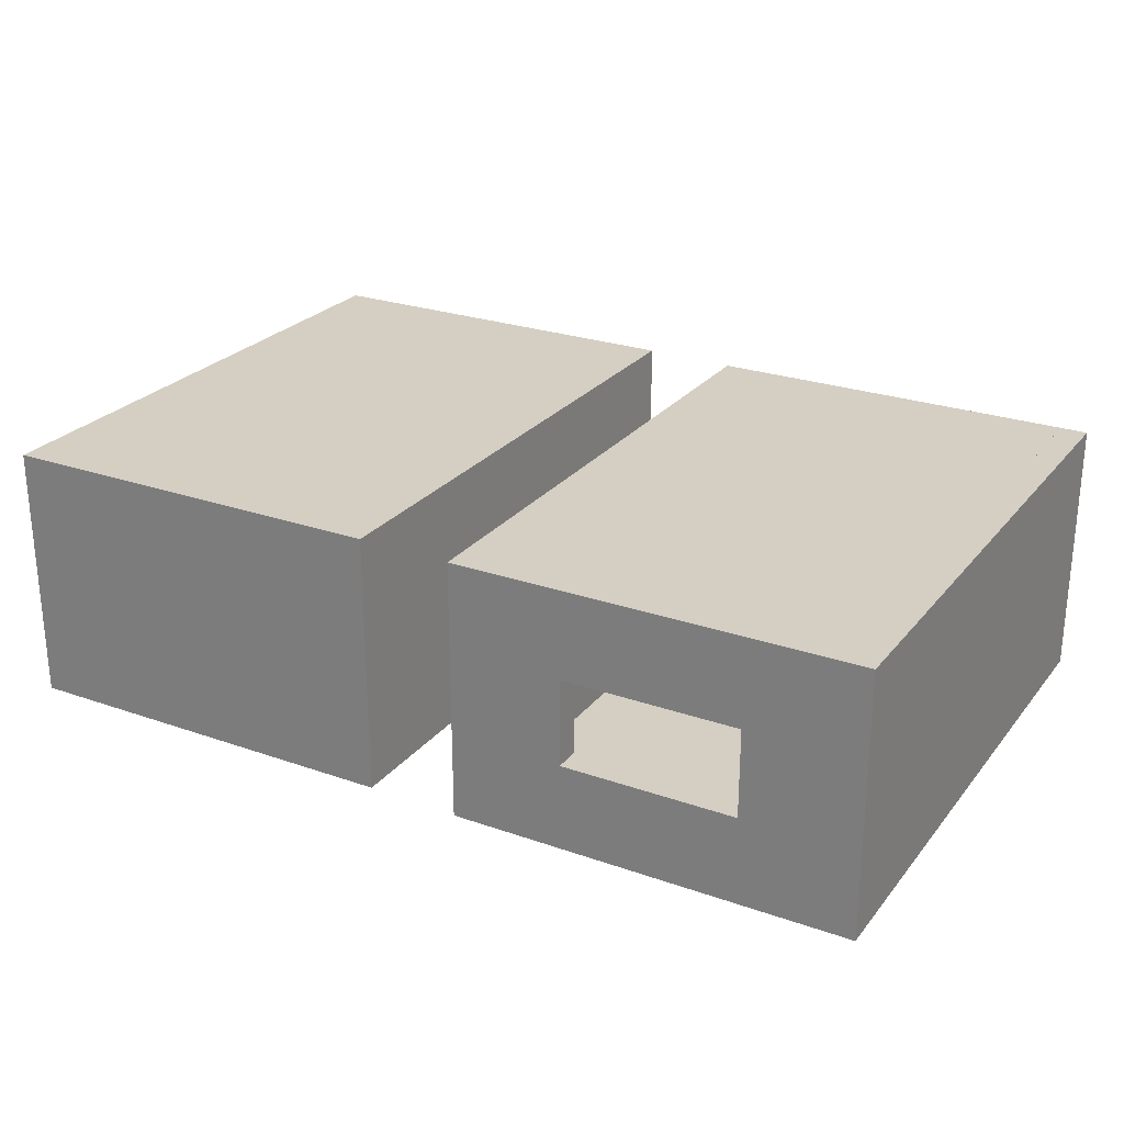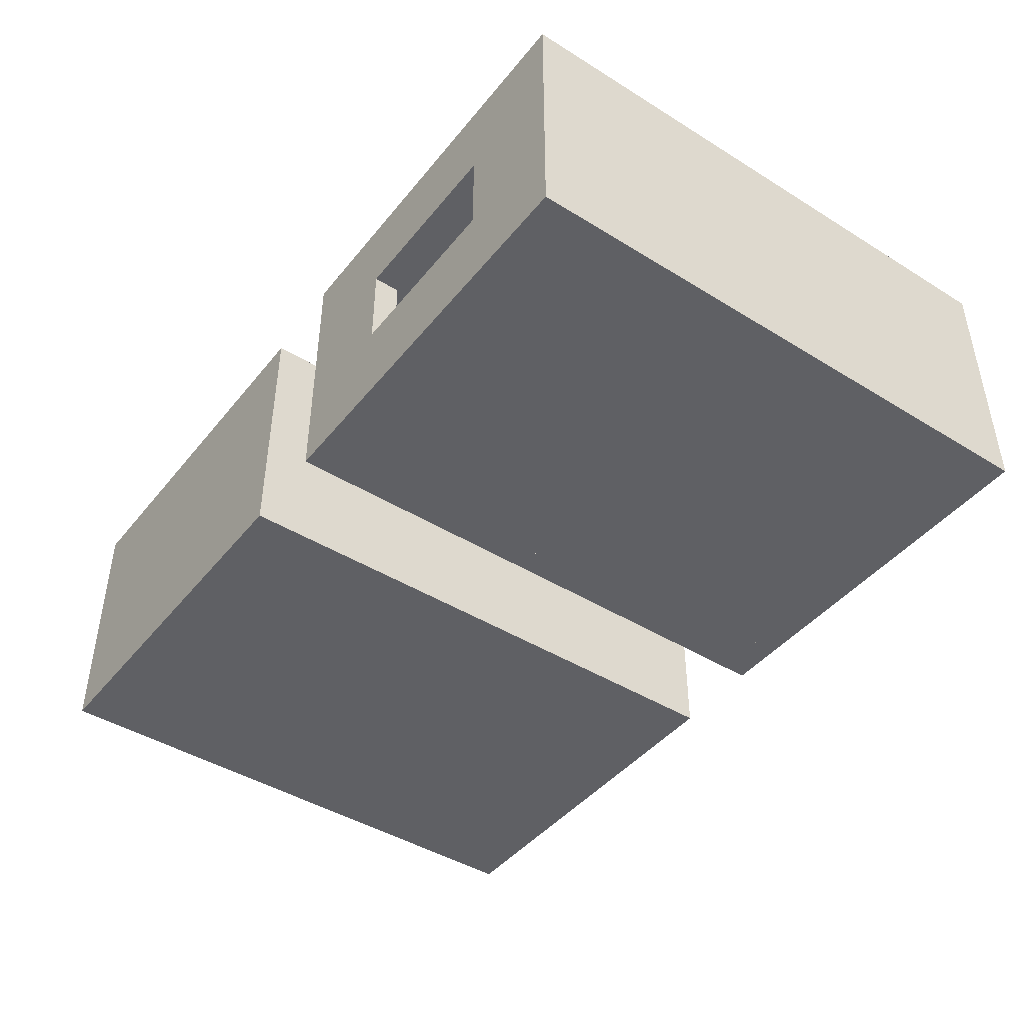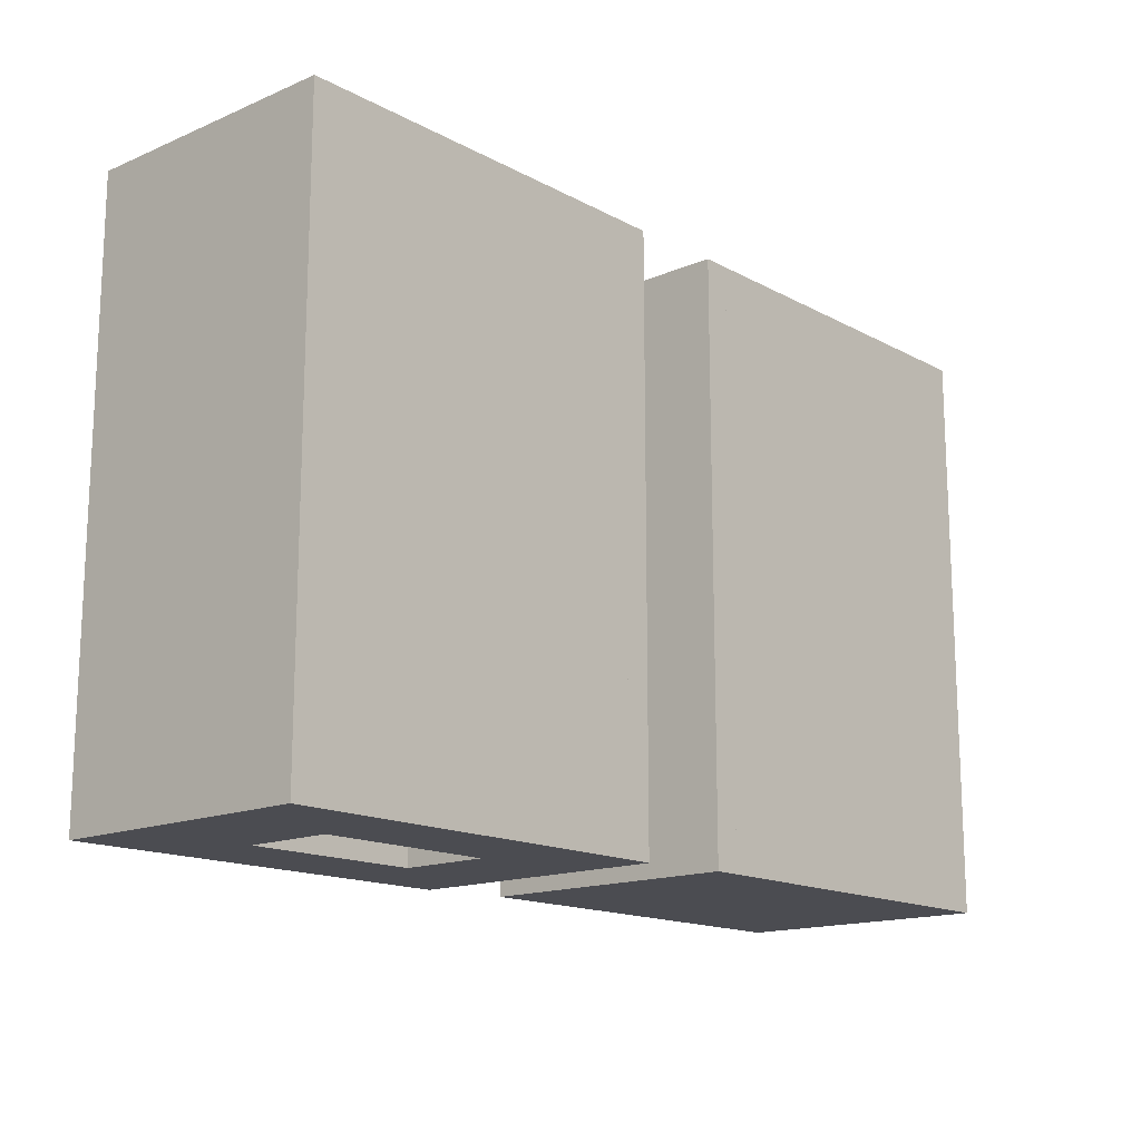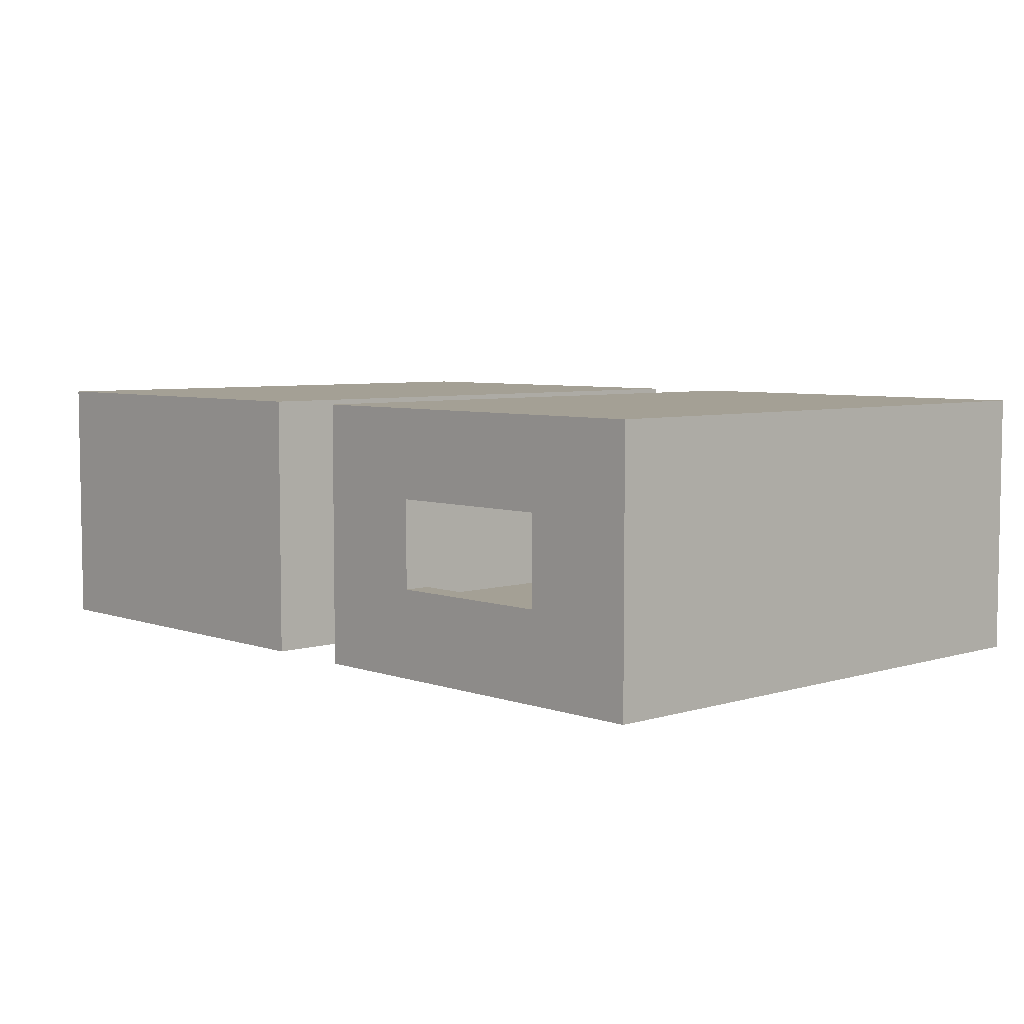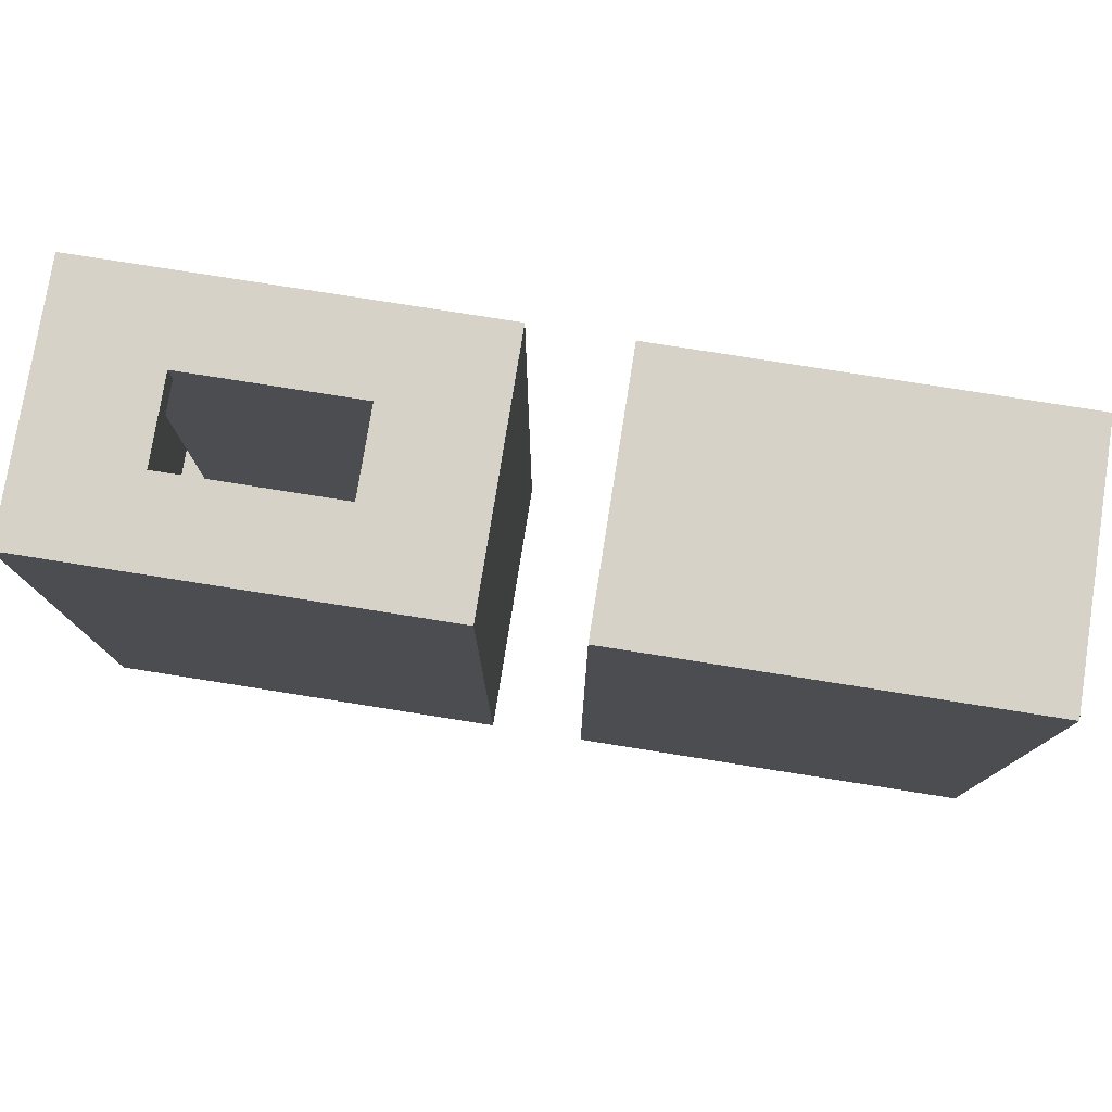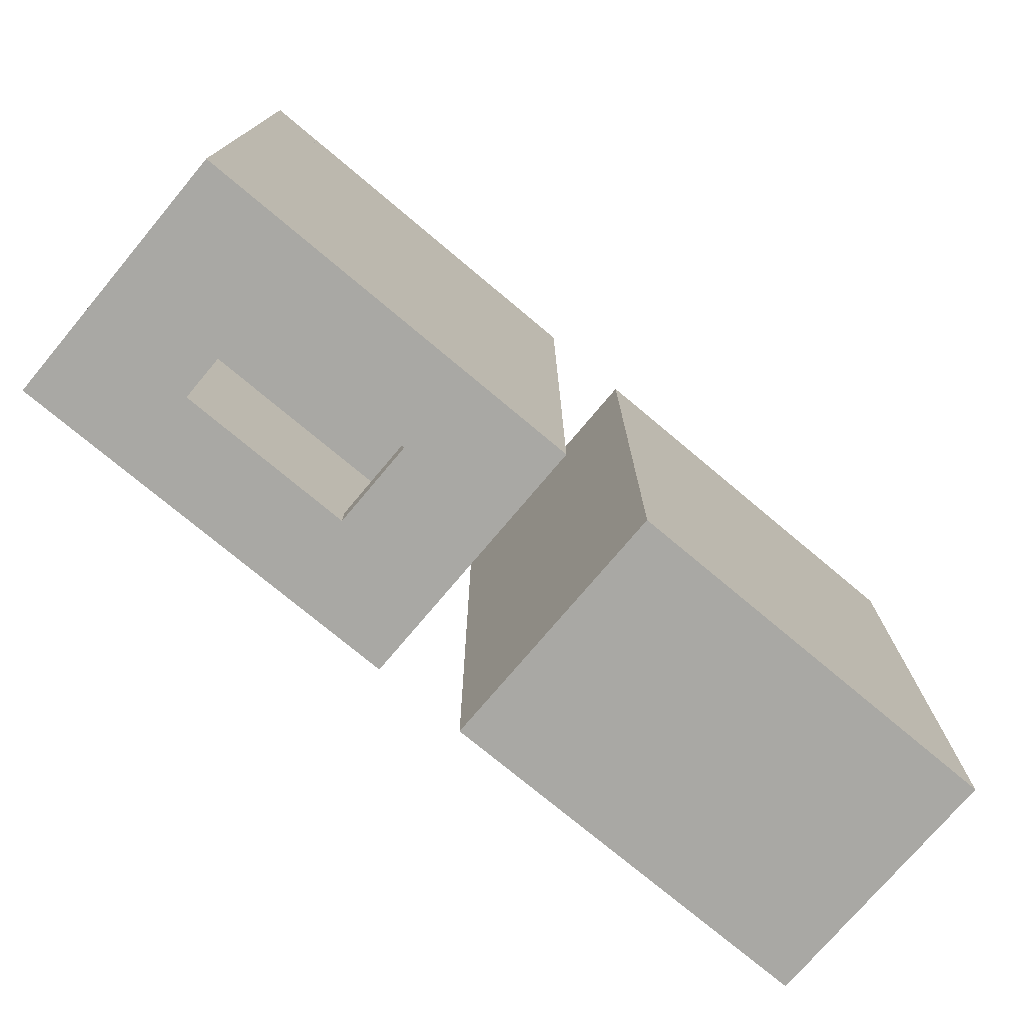
<metadata>
{"format":"obj","ext":"obj","renderer":"f3d","projection":"perspective","resolution":1024,"background":"white","views":[{"elev":25.5,"azim":29.4,"up":"+Y"},{"elev":-44.0,"azim":54.0,"up":"+Y"},{"elev":-15.4,"azim":-48.3,"up":"+Z"},{"elev":5.7,"azim":-133.1,"up":"+Y"},{"elev":77.6,"azim":-171.0,"up":"+Z"},{"elev":-74.9,"azim":-40.0,"up":"+Z"}]}
</metadata>
<code>
g Mesh1 Model
v -0.867 0 3
v -4.867 0 -3
v -4.867 0 3
f 1 2 3
v -0.867 0 -3
f 2 1 4
f 3 2 1
v -4.867 3 3
f 2 5 3
v -4.867 3 -3
f 5 2 6
f 3 5 2
f 5 1 3
v -0.867 3 3
f 1 5 7
f 3 1 5
v -0.567 0 3.3
f 8 3 1
v -5.167 0 3.3
f 9 3 8
f 3 9 2
f 8 3 9
f 1 3 8
v -0.567 0 -3.3
f 8 1 10
f 10 1 8
f 4 10 1
f 2 10 4
v -5.167 0 -3.3
f 2 11 10
f 11 2 9
f 9 2 11
f 2 9 3
f 10 11 2
v -3.867 1 -3.3
f 11 12 10
v -5.167 3 -3.3
f 12 11 13
f 10 12 11
v -1.867 1 -3.3
f 14 10 12
v -0.567 3 -3.3
f 10 14 15
f 15 14 10
v -1.867 2 -3.3
f 15 14 16
f 16 14 15
v -1.867 1 -3.15
f 17 16 14
v -1.867 2 -3.15
f 16 17 18
f 18 17 16
v -1.867 1 -3
f 19 18 17
v -1.867 2 -3
f 18 19 20
f 20 19 18
v -0.867 3 -3
f 19 21 20
f 19 4 21
f 4 19 2
f 2 19 4
v -3.867 1 -3
f 22 2 19
f 2 22 6
f 6 22 2
v -3.867 2 -3
f 6 22 23
f 23 22 6
v -3.867 1 -3.15
f 24 23 22
v -3.867 2 -3.15
f 23 24 25
f 22 23 24
f 25 24 23
f 12 25 24
v -3.867 2 -3.3
f 25 12 26
f 24 25 12
f 26 12 25
f 12 13 26
f 13 11 12
f 9 13 11
v -5.167 3 3.3
f 13 9 27
f 27 9 13
v -0.567 3 3.3
f 9 28 27
f 28 9 8
f 8 9 28
f 27 28 9
f 5 27 28
f 27 5 13
f 13 5 27
f 6 13 5
f 13 6 15
f 15 6 13
f 15 6 21
f 21 6 15
f 6 7 21
f 7 6 5
f 5 6 7
f 5 13 6
f 6 2 5
f 21 7 6
f 7 28 21
f 5 28 7
f 28 27 5
f 7 28 5
f 21 28 7
f 15 21 28
f 28 21 15
f 28 10 15
f 10 28 8
f 8 28 10
f 15 10 28
f 21 1 7
f 1 21 4
f 7 1 21
f 7 5 1
f 4 21 1
f 21 4 19
f 20 21 19
f 20 21 23
f 23 21 20
f 6 23 21
f 21 23 6
f 23 18 20
f 18 23 25
f 25 23 18
f 20 18 23
f 25 16 18
f 16 25 26
f 26 25 16
f 18 16 25
f 26 13 16
f 26 13 12
f 16 13 26
f 15 16 13
f 13 16 15
f 4 1 2
f 1 10 4
f 4 10 2
f 11 13 9
f 17 12 24
f 12 17 14
f 24 12 17
f 14 17 12
f 14 16 17
f 12 10 14
f 24 19 17
f 19 24 22
f 22 24 19
f 17 19 24
f 17 18 19
f 19 2 22
g Mesh2 Model
v 4.815 3 3.031
v 0.8148 3 -2.969
v 0.8148 3 3.031
f 29 30 31
v 4.815 3 -2.969
f 30 29 32
f 31 30 29
v 0.5148 3 -3.269
f 30 33 31
v 5.115 3 -3.269
f 33 30 34
f 34 30 33
f 34 30 32
f 32 30 34
f 32 29 30
v 5.115 3 3.331
f 29 35 32
f 31 35 29
v 0.5148 3 3.331
f 31 36 35
f 36 31 33
f 33 31 36
f 31 33 30
v 0.8148 0 -2.969
f 31 37 30
v 0.8148 0 3.031
f 37 31 38
f 38 31 37
v 1.815 1 3.031
f 39 38 31
v 4.815 0 3.031
f 38 39 40
f 40 39 38
v 3.815 1 3.031
f 41 40 39
f 40 41 29
f 29 41 40
v 3.815 2 3.031
f 29 41 42
f 42 41 29
v 3.815 1 3.181
f 43 42 41
v 3.815 2 3.181
f 42 43 44
f 44 43 42
v 3.815 1 3.331
f 45 44 43
v 3.815 2 3.331
f 44 45 46
f 46 45 44
f 45 35 46
v 5.115 0 3.331
f 45 47 35
v 0.5148 0 3.331
f 47 45 48
f 48 45 47
v 1.815 1 3.331
f 49 48 45
f 48 49 36
f 36 49 48
v 1.815 2 3.331
f 36 49 50
f 50 49 36
v 1.815 1 3.181
f 51 50 49
v 1.815 2 3.181
f 50 51 52
f 49 50 51
f 52 51 50
f 39 52 51
v 1.815 2 3.031
f 52 39 53
f 51 52 39
f 53 39 52
f 39 31 53
f 31 38 39
f 53 31 39
f 53 31 42
f 42 31 53
f 29 42 31
f 31 42 29
f 29 35 31
f 32 35 29
f 32 35 34
f 34 35 32
v 5.115 0 -3.269
f 35 54 34
f 54 35 47
f 47 35 54
f 35 47 45
f 46 35 45
f 46 35 50
f 50 35 46
f 36 50 35
f 35 50 36
f 35 36 31
f 50 44 46
f 44 50 52
f 52 50 44
f 46 44 50
f 53 44 52
f 44 53 42
f 52 44 53
f 42 53 44
f 34 54 35
f 54 33 34
v 0.5148 0 -3.269
f 33 54 55
f 55 54 33
f 37 55 54
f 55 37 38
f 38 37 55
f 40 37 38
v 4.815 0 -2.969
f 37 40 56
f 38 37 40
f 56 40 37
f 47 40 56
f 47 38 40
f 48 38 47
f 38 48 55
f 47 38 48
f 40 38 47
f 56 40 47
f 40 32 56
f 32 40 29
f 29 40 32
f 56 32 40
f 32 37 56
f 37 32 30
f 56 37 32
f 37 54 56
f 54 55 37
f 56 54 37
f 47 56 54
f 54 56 47
f 30 32 37
f 30 37 31
f 55 48 38
f 48 33 55
f 33 48 36
f 36 48 33
f 55 33 48
f 34 33 54
f 43 39 51
f 39 43 41
f 51 39 43
f 41 43 39
f 41 42 43
f 39 40 41
f 49 43 51
f 43 49 45
f 51 43 49
f 45 49 43
f 45 48 49
f 43 44 45
g Mesh3 Model
v -1.367 0.8 2.5
v -4.367 0.8 -2.5
v -4.367 0.8 2.5
f 57 58 59
v -1.367 0.8 -2.5
f 58 57 60
f 59 58 57
f 60 57 58
g Mesh4 Model
v 4.315 0.8 2.531
v 1.315 0.8 -2.469
v 1.315 0.8 2.531
f 61 62 63
v 4.315 0.8 -2.469
f 62 61 64
f 63 62 61
f 64 61 62

</code>
